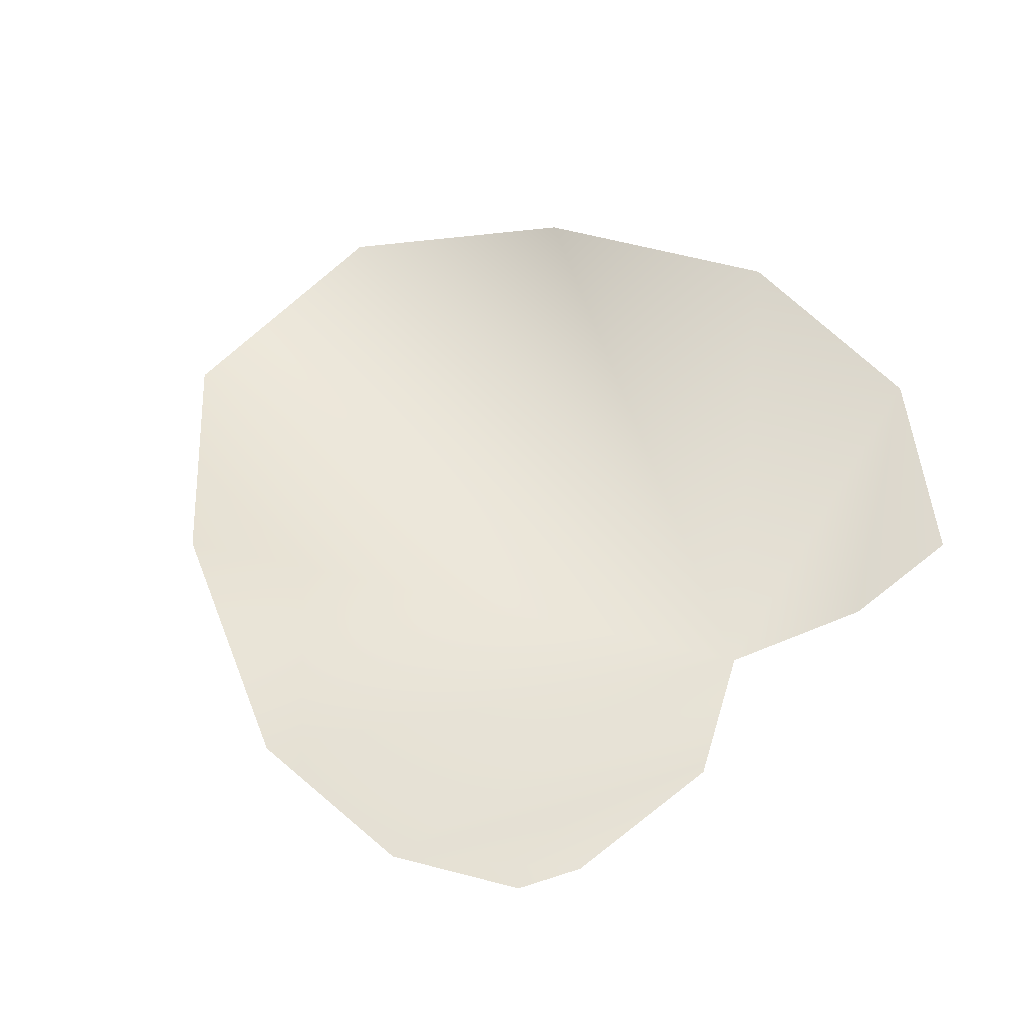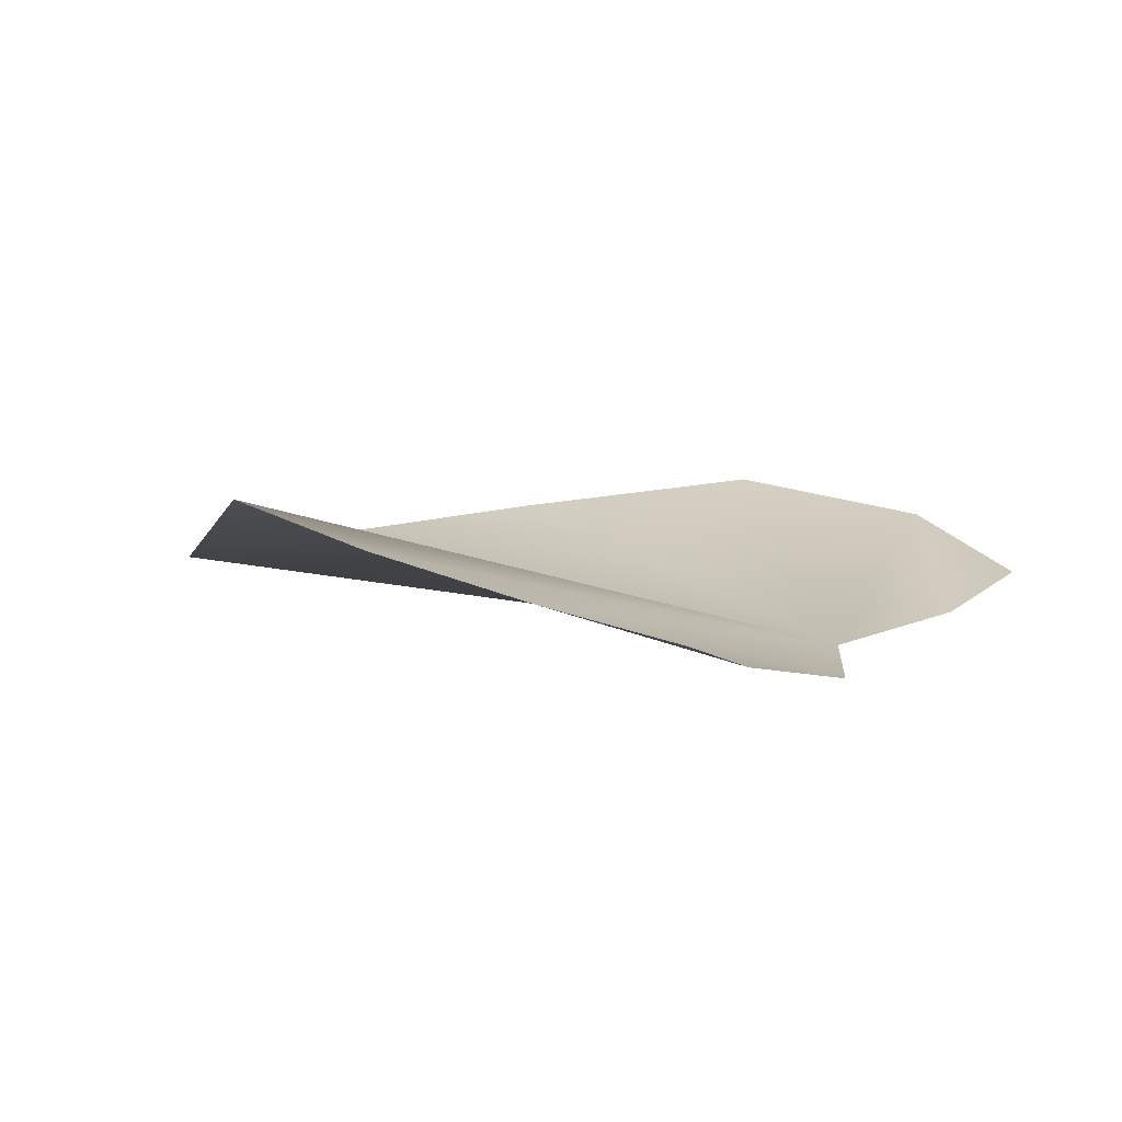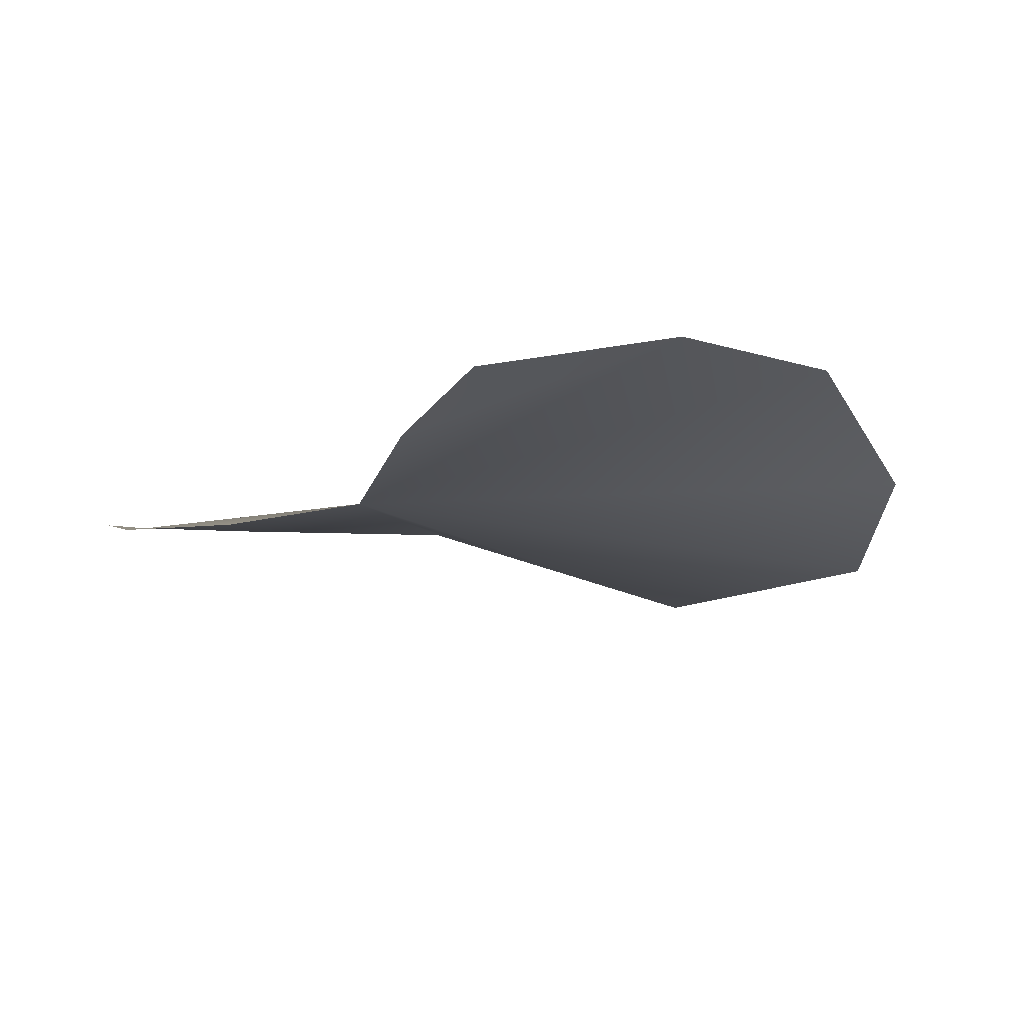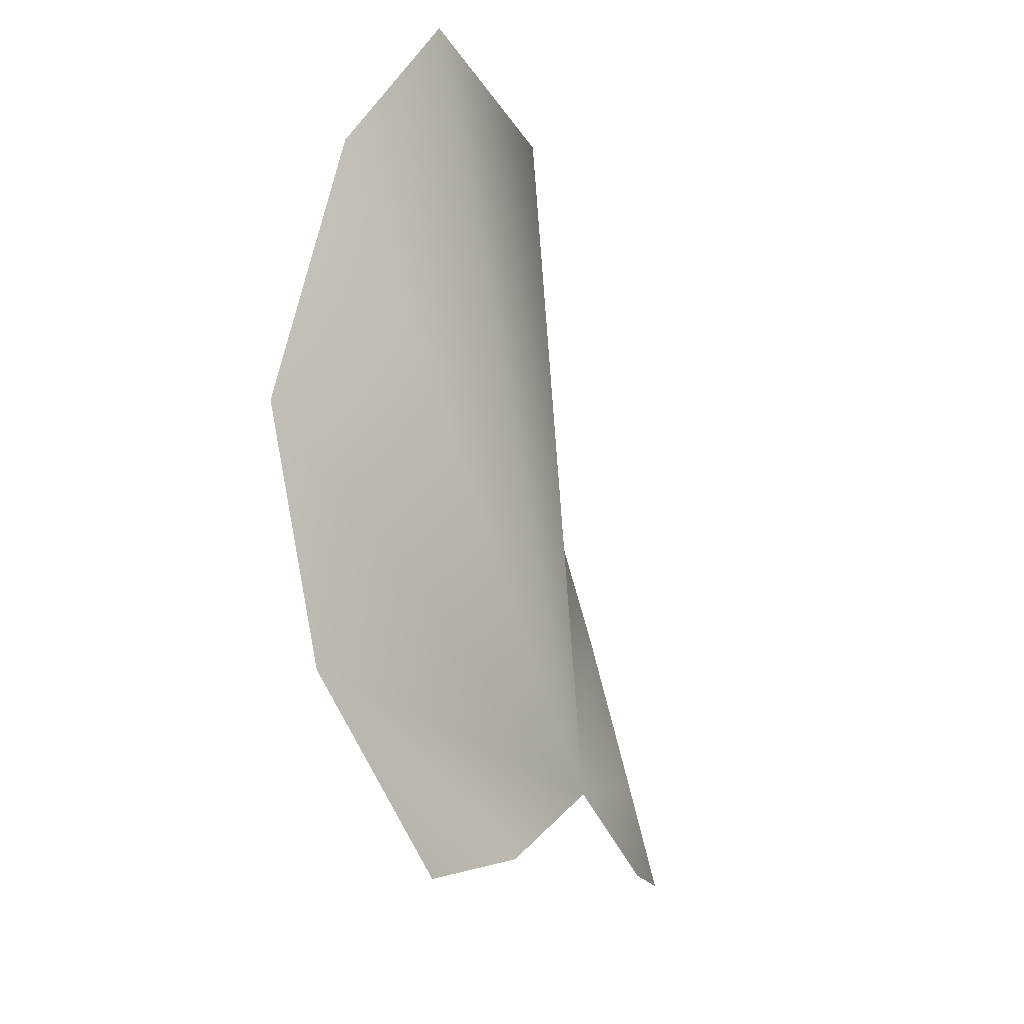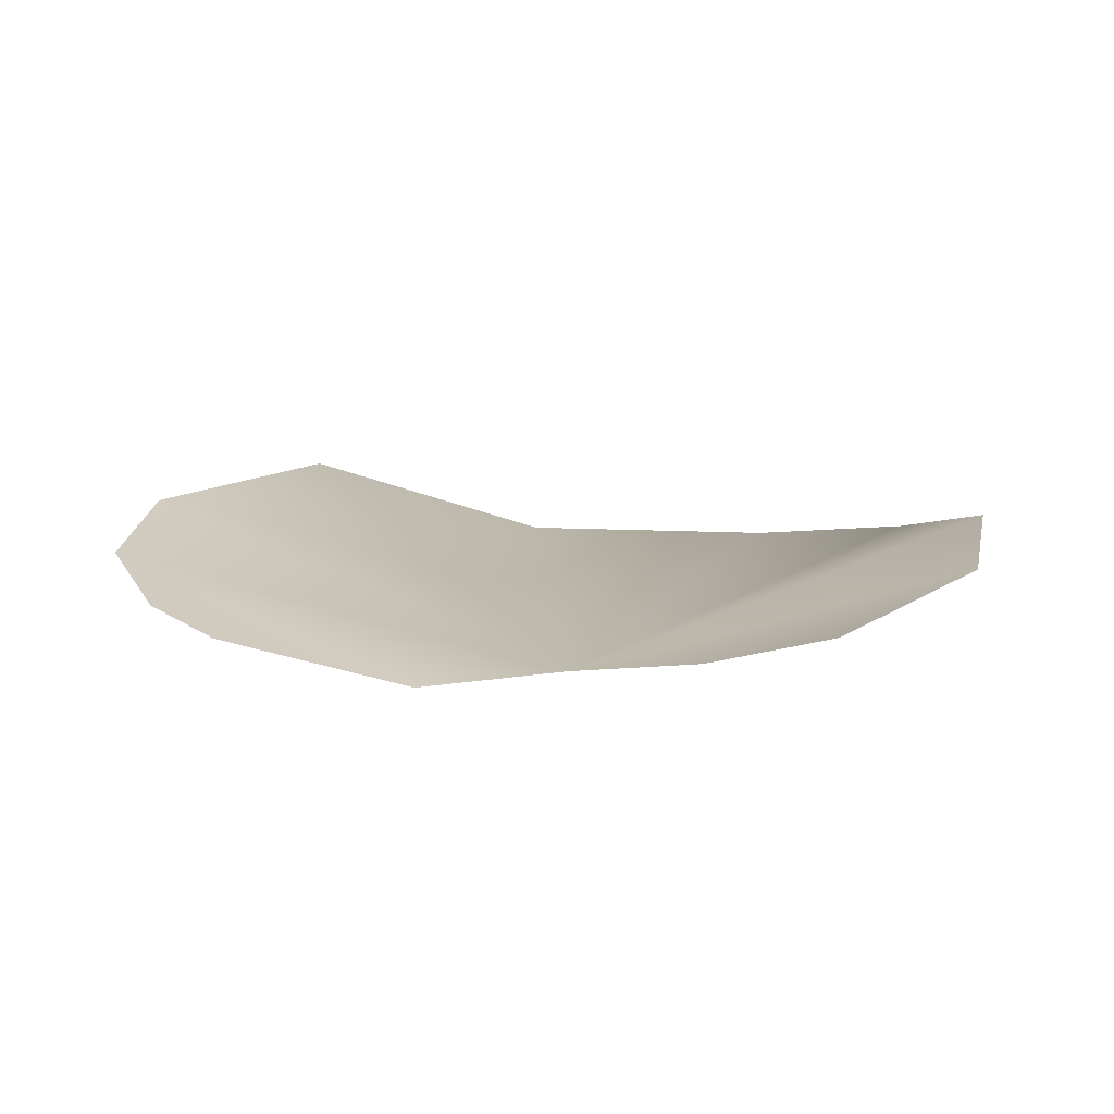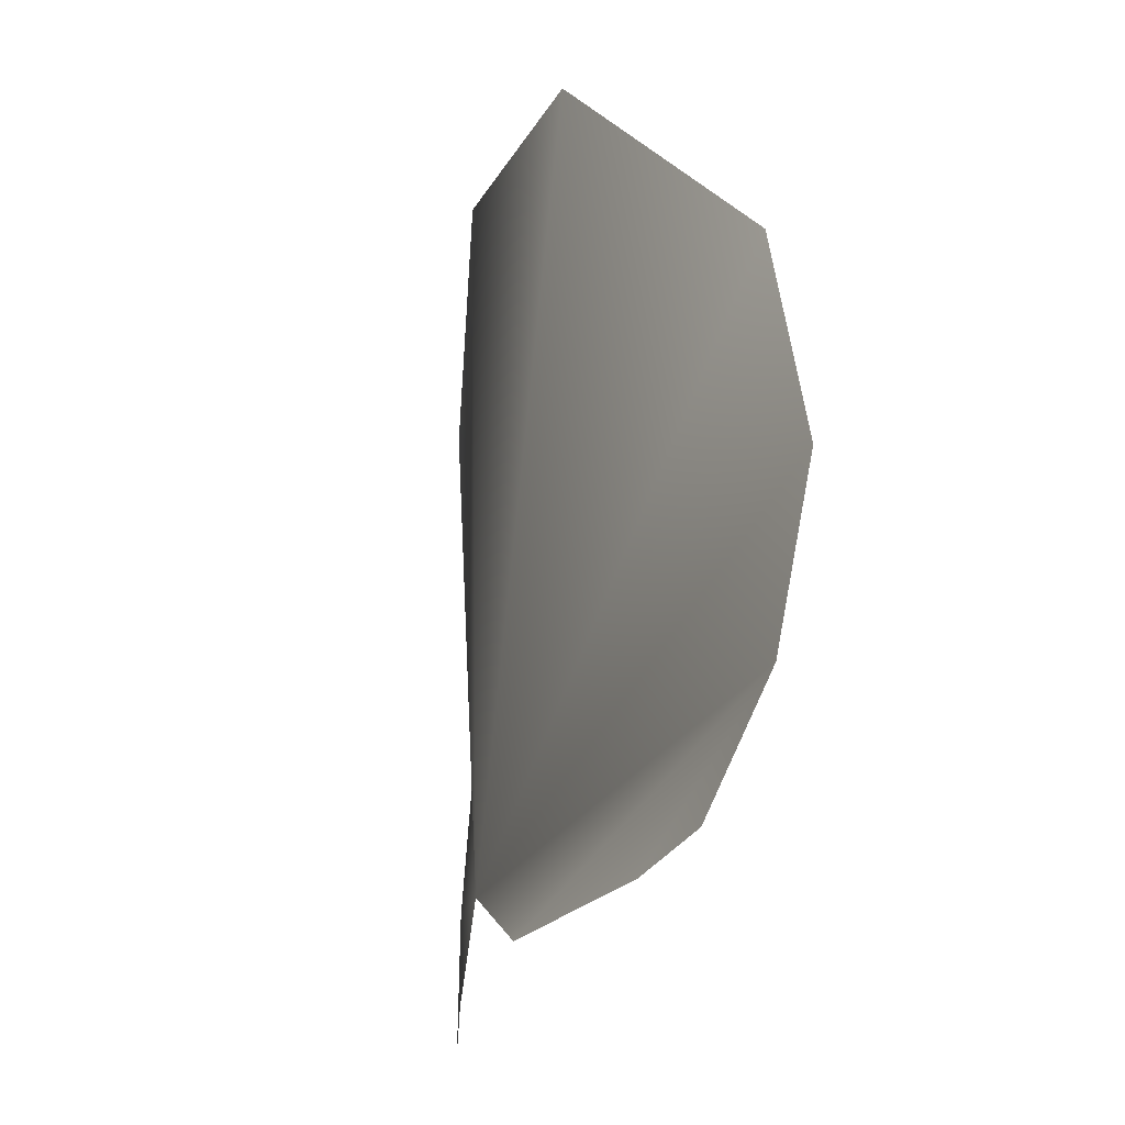
<metadata>
{"format":"obj","ext":"obj","renderer":"f3d","projection":"perspective","resolution":1024,"background":"white","views":[{"elev":54.5,"azim":124.1,"up":"+Y"},{"elev":7.2,"azim":111.3,"up":"+Y"},{"elev":-18.2,"azim":-145.4,"up":"+Y"},{"elev":-23.0,"azim":-70.2,"up":"+Z"},{"elev":6.4,"azim":-179.0,"up":"+Y"},{"elev":-10.5,"azim":71.9,"up":"+Z"}]}
</metadata>
<code>
g petalMesh
v -0.0005363 -0.0003965 -0.0009951
v -0.001613 -8.807e-05 -0.0005974
v -0.001019 -0.0002709 -0.001174
v -2.383e-05 -0.0004875 -0.0006222
v -0.001787 3.703e-05 0.0003283
v -0.001585 -0.0001199 0.001439
v -0.0009824 -0.0002389 0.002276
v 0.0001752 -0.000225 0.002397
v 0.001198 0.0001651 0.001578
v 0.001805 6.352e-05 0.0006882
v 0.001856 -9.379e-05 -1.034e-05
v 0.000553 -0.0005226 -0.0008012
v 0.001346 -0.0003597 -0.0006369
v 0.001618 -0.0002496 -0.0004947
g petalMesh_0
f 3 2 1
f 1 2 4
f 2 5 4
f 5 6 4
f 6 7 4
f 7 8 4
f 8 9 4
f 9 10 4
f 4 10 11
f 12 4 11
f 13 12 11
f 14 13 11

</code>
